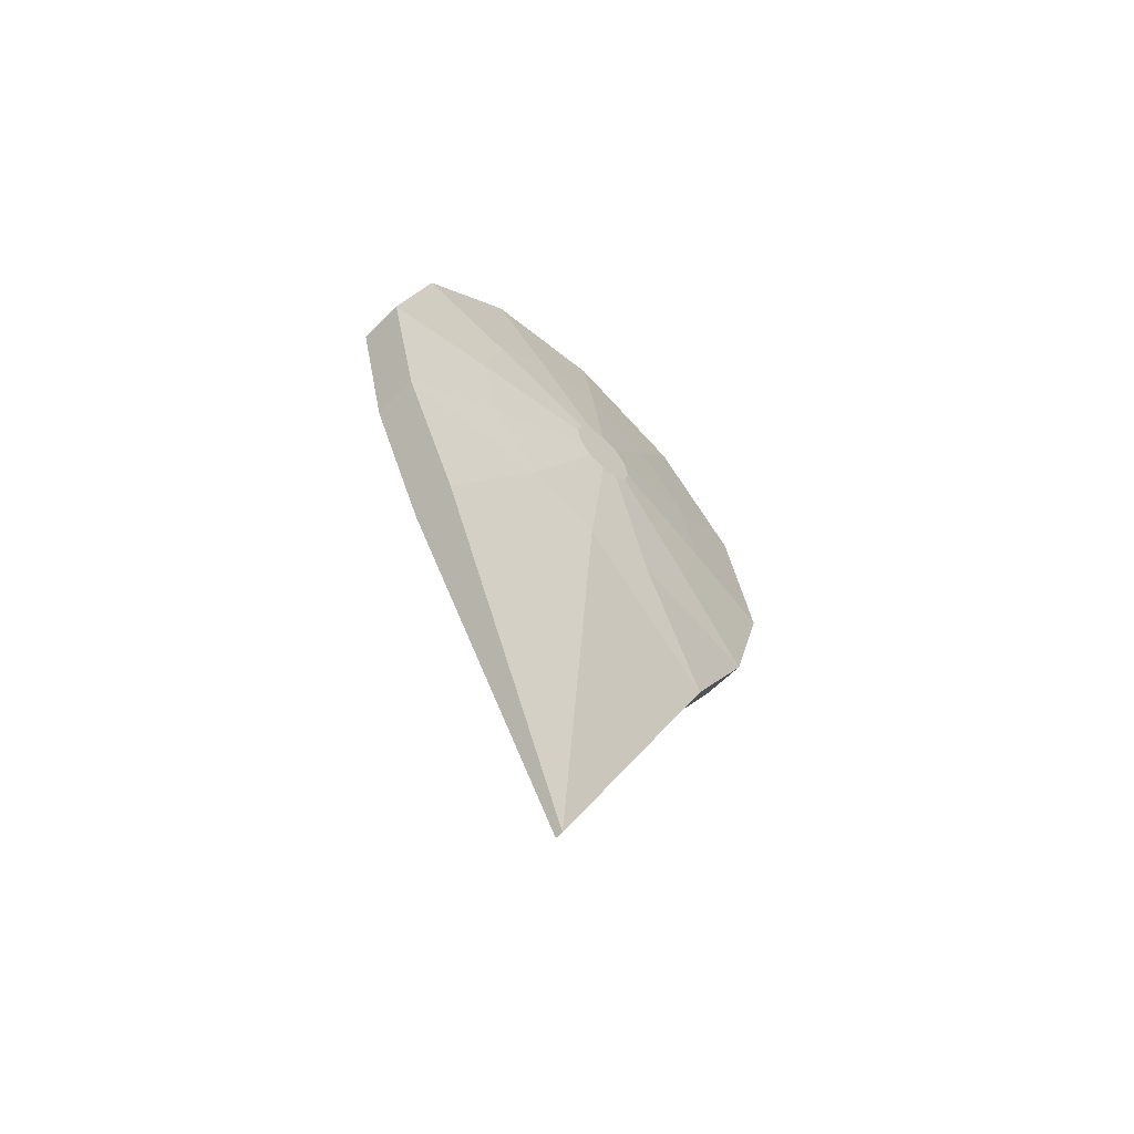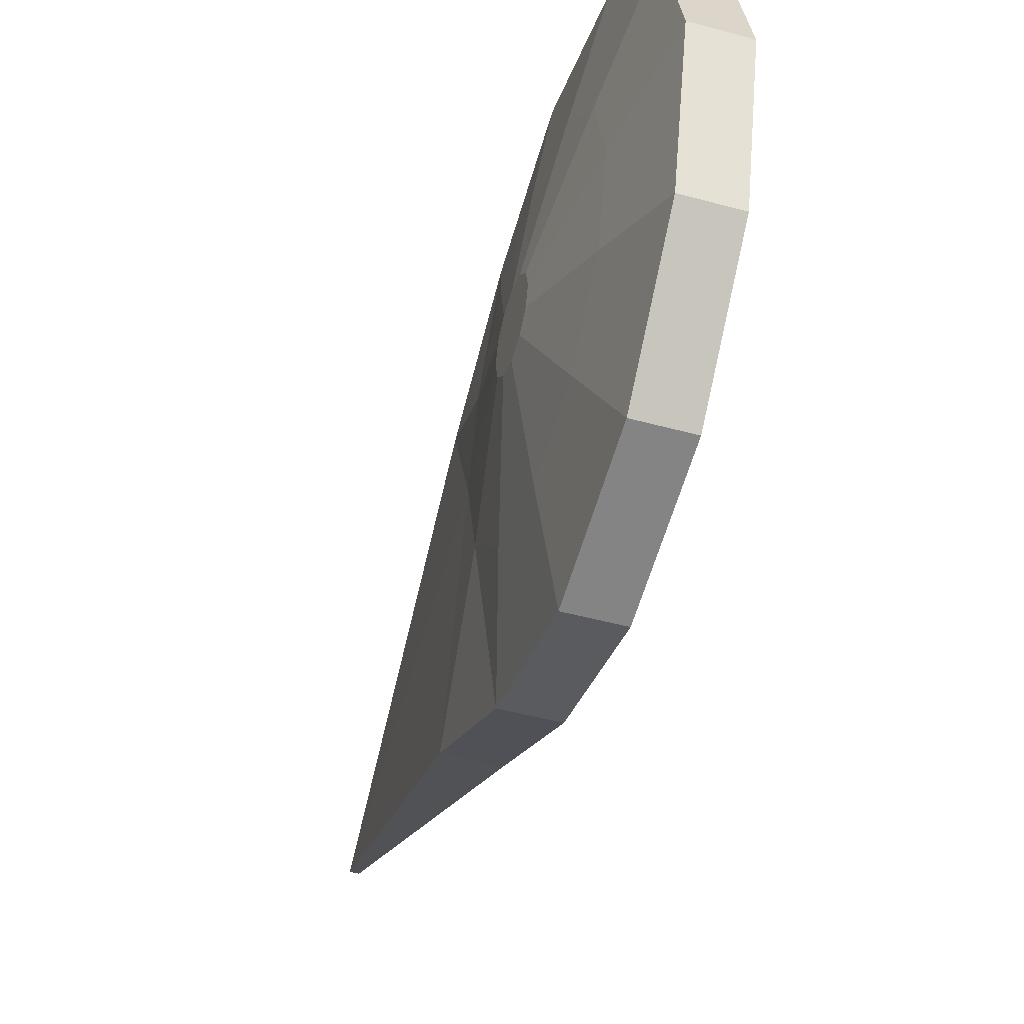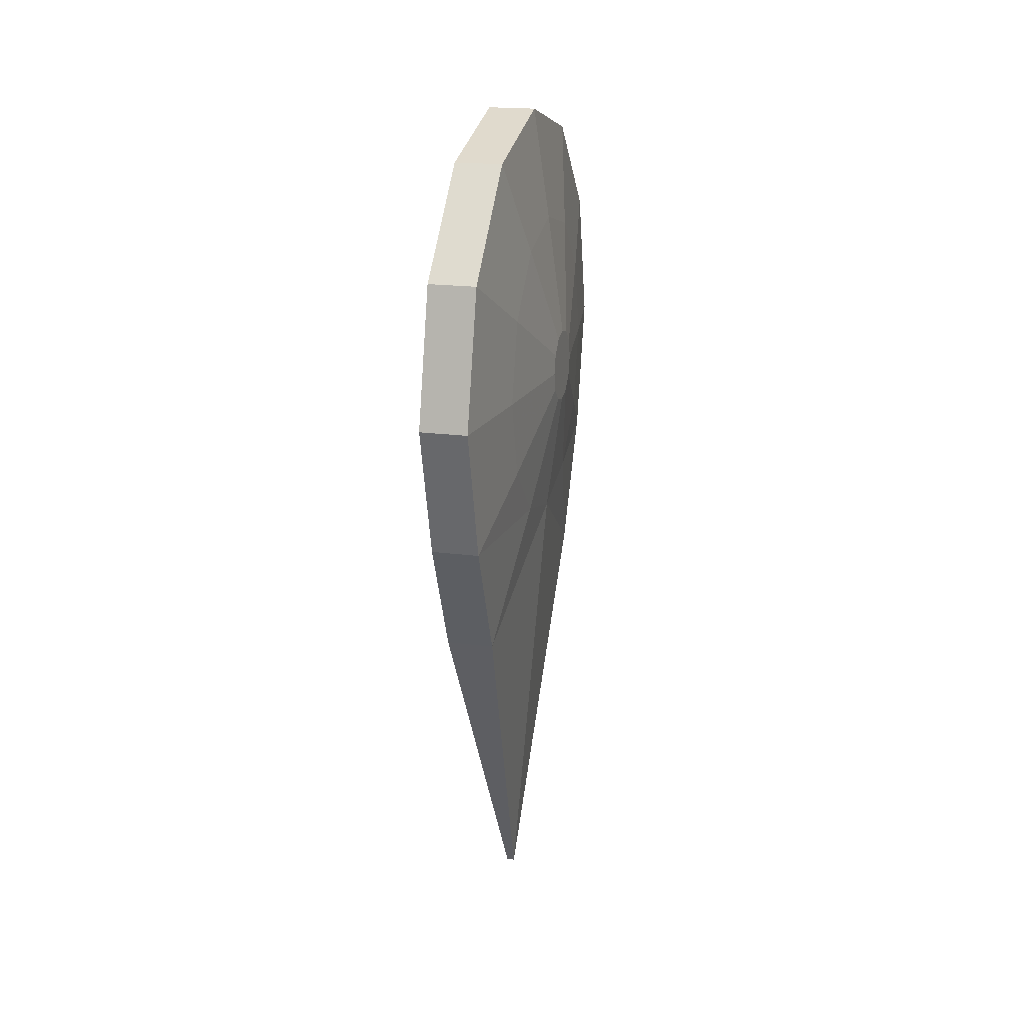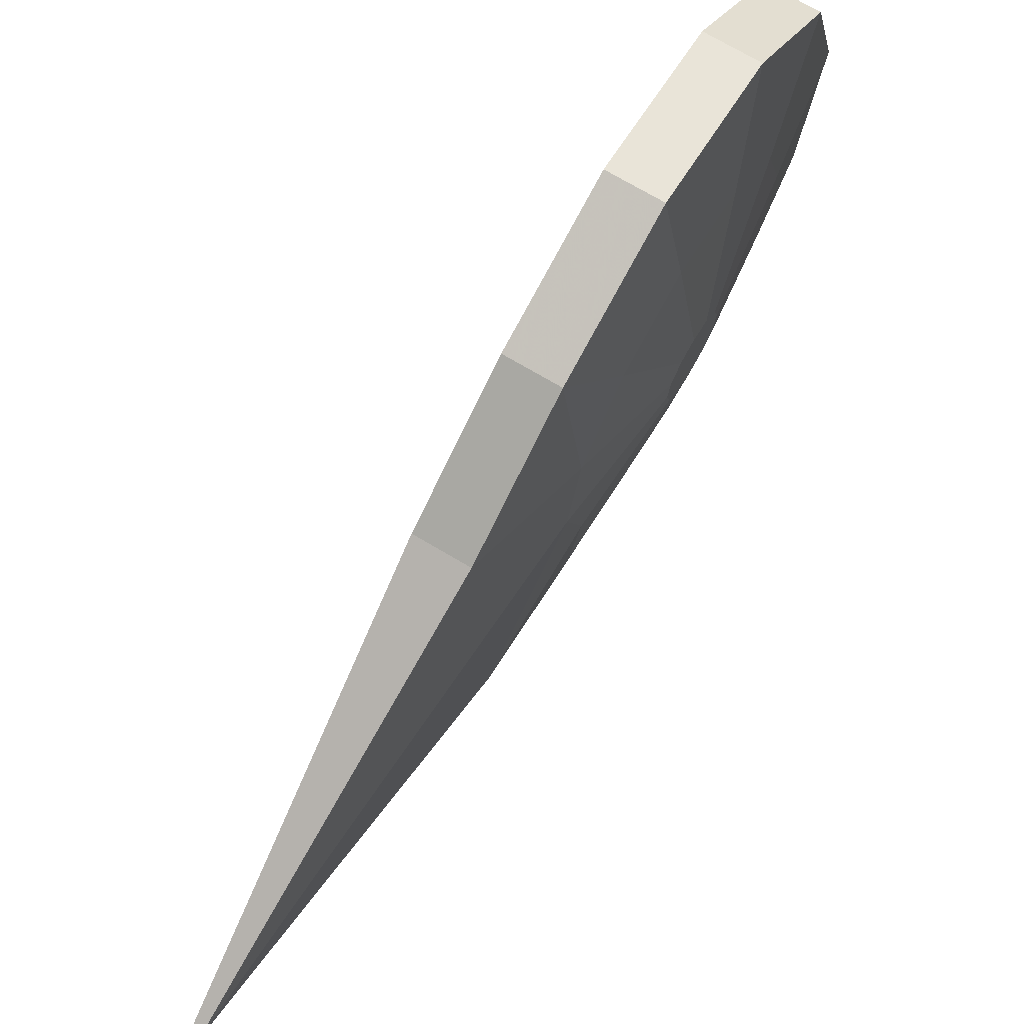
<metadata>
{"format":"obj","ext":"obj","renderer":"f3d","projection":"perspective","resolution":1024,"background":"white","views":[{"elev":-59.6,"azim":-135.0,"up":"+Y"},{"elev":-45.0,"azim":162.4,"up":"+Z"},{"elev":21.5,"azim":-166.8,"up":"+Y"},{"elev":73.7,"azim":30.3,"up":"+Z"}]}
</metadata>
<code>
v -0.05512 1.12 0.01859
v -0.05144 1.039 -0.3238
v 0.06855 1.038 -0.3223
v 0.06486 1.119 0.02009
v -0.05144 1.039 -0.3238
v -0.05004 0.7969 -0.5797
v 0.06995 0.796 -0.5782
v 0.06855 1.038 -0.3223
v -0.05004 0.7969 -0.5797
v -0.05131 0.4597 -0.6804
v 0.06868 0.4588 -0.6789
v 0.06995 0.796 -0.5782
v -0.05131 0.4597 -0.6804
v -0.05491 0.1172 -0.599
v 0.06508 0.1163 -0.5975
v 0.06868 0.4588 -0.6789
v -0.05491 0.1172 -0.599
v -0.04936 -0.2075 -0.4392
v 0.07063 -0.2084 -0.4377
v 0.06508 0.1163 -0.5975
v -0.04936 -0.2075 -0.4392
v -0.01143 -1.12 -0.02438
v 0.07063 -0.2084 -0.4377
v -0.01143 -1.12 -0.02438
v -0.07001 -0.2212 0.4006
v 0.04998 -0.2221 0.4021
v -0.07001 -0.2212 0.4006
v -0.06995 0.08385 0.5782
v 0.05004 0.08294 0.5797
v 0.04998 -0.2221 0.4021
v -0.06995 0.08385 0.5782
v -0.06868 0.4211 0.6789
v 0.05131 0.4202 0.6804
v 0.05004 0.08294 0.5797
v -0.06868 0.4211 0.6789
v -0.06508 0.7636 0.5975
v 0.05491 0.7627 0.599
v 0.05131 0.4202 0.6804
v -0.06508 0.7636 0.5975
v -0.06012 1.019 0.3558
v 0.05987 1.018 0.3573
v 0.05491 0.7627 0.599
v -0.06012 1.019 0.3558
v -0.05512 1.12 0.01859
v 0.06486 1.119 0.02009
v 0.05987 1.018 0.3573
v -0.06012 1.019 0.3558
v -0.06508 0.7636 0.5975
v -0.07456 0.7305 0.5362
v -0.0701 0.9602 0.3192
v 0.06486 1.119 0.02009
v 0.06855 1.038 -0.3223
v 0.105 0.7925 -0.1895
v 0.1029 0.8406 0.01268
v -0.06508 0.7636 0.5975
v -0.06868 0.4211 0.6789
v -0.07779 0.4232 0.6092
v -0.07456 0.7305 0.5362
v -0.07456 0.7305 0.5362
v -0.06868 0.4211 0.6789
v -0.06995 0.08385 0.5782
v -0.07893 0.1204 0.5188
v -0.07779 0.4232 0.6092
v -0.07779 0.4232 0.6092
v -0.06995 0.08385 0.5782
v -0.07872 0.08474 0.481
v -0.08791 0.157 0.4594
v -0.07893 0.1204 0.5188
v -0.07001 -0.2212 0.4006
v -0.1029 0.03934 -0.01268
v -0.105 0.08742 0.1895
v -0.08002 -0.133 0.3403
v -0.04936 -0.2075 -0.4392
v -0.09992 0.0988 -0.2118
v -0.1029 0.03934 -0.01268
v -0.05491 0.1172 -0.599
v -0.06543 0.1504 -0.5379
v -0.07595 0.1836 -0.4768
v -0.09699 0.2499 -0.3545
v -0.09992 0.0988 -0.2118
v -0.05491 0.1172 -0.599
v -0.05131 0.4597 -0.6804
v -0.0622 0.4578 -0.611
v -0.06543 0.1504 -0.5379
v -0.05131 0.4597 -0.6804
v -0.05004 0.7969 -0.5797
v -0.06106 0.7605 -0.5206
v -0.07208 0.7241 -0.4614
v -0.07309 0.4559 -0.5415
v -0.0622 0.4578 -0.611
v -0.05004 0.7969 -0.5797
v -0.05144 1.039 -0.3238
v -0.06231 0.9775 -0.2909
v -0.06106 0.7605 -0.5206
v -0.05144 1.039 -0.3238
v -0.05512 1.12 0.01859
v -0.06562 1.051 0.01648
v -0.06231 0.9775 -0.2909
v -0.06231 0.9775 -0.2909
v -0.05512 1.12 0.01859
v -0.06012 1.019 0.3558
v -0.0701 0.9602 0.3192
v -0.06562 1.051 0.01648
v -0.06562 1.051 0.01648
v -0.1001 0.7826 0.2093
v -0.103 0.6315 0.352
v -0.1218 0.559 0.2172
v -0.12 0.6525 0.1289
v -0.12 0.6525 0.1289
v 0.06855 1.038 -0.3223
v 0.06995 0.796 -0.5782
v 0.1059 0.6497 -0.3406
v 0.105 0.7925 -0.1895
v 0.06995 0.796 -0.5782
v 0.06868 0.4588 -0.6789
v 0.1051 0.4506 -0.4001
v 0.1059 0.6497 -0.3406
v 0.06868 0.4588 -0.6789
v 0.06508 0.1163 -0.5975
v 0.103 0.2484 -0.352
v 0.1051 0.4506 -0.4001
v 0.06508 0.1163 -0.5975
v 0.1001 0.09729 -0.2093
v 0.103 0.2484 -0.352
v 0.07063 -0.2084 -0.4377
v 0.09711 0.03783 -0.01016
v 0.1001 0.09729 -0.2093
v 0.00857 -1.12 -0.02413
v 0.04998 -0.2221 0.4021
v 0.09494 0.08591 0.192
v 0.09711 0.03783 -0.01016
v 0.04998 -0.2221 0.4021
v 0.05004 0.08294 0.5797
v 0.09411 0.2287 0.3431
v 0.09494 0.08591 0.192
v 0.05004 0.08294 0.5797
v 0.05131 0.4202 0.6804
v 0.09486 0.4278 0.4026
v 0.09411 0.2287 0.3431
v 0.05131 0.4202 0.6804
v 0.05491 0.7627 0.599
v 0.09699 0.63 0.3545
v 0.09486 0.4278 0.4026
v 0.05491 0.7627 0.599
v 0.05987 1.018 0.3573
v 0.09992 0.7811 0.2118
v 0.09699 0.63 0.3545
v 0.05987 1.018 0.3573
v 0.06486 1.119 0.02009
v 0.1029 0.8406 0.01268
v 0.09992 0.7811 0.2118
v 0.1029 0.8406 0.01268
v 0.105 0.7925 -0.1895
v 0.1231 0.6578 -0.1166
v 0.1218 0.6875 0.008578
v 0.07063 -0.2084 -0.4377
v 0.00857 -1.12 -0.02413
v 0.09711 0.03783 -0.01016
v -0.1029 0.03934 -0.01268
v -0.01143 -1.12 -0.02438
v -0.04936 -0.2075 -0.4392
v -0.07001 -0.2212 0.4006
v -0.01143 -1.12 -0.02438
v -0.1029 0.03934 -0.01268
v 0.06508 0.1163 -0.5975
v 0.07063 -0.2084 -0.4377
v 0.1001 0.09729 -0.2093
v -0.09992 0.0988 -0.2118
v -0.04936 -0.2075 -0.4392
v -0.05491 0.1172 -0.599
v -0.103 0.6315 0.352
v -0.1051 0.4293 0.4001
v -0.1232 0.4338 0.247
v -0.1218 0.559 0.2172
v -0.1051 0.4293 0.4001
v -0.1059 0.2302 0.3406
v -0.1236 0.3105 0.2102
v -0.1232 0.4338 0.247
v -0.1232 0.4338 0.247
v -0.1059 0.2302 0.3406
v -0.105 0.08742 0.1895
v -0.1231 0.2221 0.1166
v -0.1236 0.3105 0.2102
v -0.1236 0.3105 0.2102
v -0.105 0.08742 0.1895
v -0.1029 0.03934 -0.01268
v -0.1218 0.1923 -0.008578
v -0.1231 0.2221 0.1166
v -0.1231 0.2221 0.1166
v -0.1029 0.03934 -0.01268
v -0.09992 0.0988 -0.2118
v -0.1199 0.2292 -0.1319
v -0.1218 0.1923 -0.008578
v -0.1218 0.1923 -0.008578
v -0.09992 0.0988 -0.2118
v -0.09699 0.2499 -0.3545
v -0.1181 0.3227 -0.2202
v -0.1199 0.2292 -0.1319
v -0.09699 0.2499 -0.3545
v -0.09486 0.4521 -0.4026
v -0.1168 0.4479 -0.25
v -0.1181 0.3227 -0.2202
v -0.1181 0.3227 -0.2202
v -0.09486 0.4521 -0.4026
v -0.09411 0.6512 -0.3431
v -0.1163 0.5712 -0.2132
v -0.1168 0.4479 -0.25
v -0.1168 0.4479 -0.25
v -0.09411 0.6512 -0.3431
v -0.09494 0.794 -0.192
v -0.1169 0.6596 -0.1196
v -0.1163 0.5712 -0.2132
v -0.09494 0.794 -0.192
v -0.09711 0.8421 0.01016
v -0.1182 0.6893 0.005564
v -0.1169 0.6596 -0.1196
v -0.1169 0.6596 -0.1196
v -0.09711 0.8421 0.01016
v -0.1001 0.7826 0.2093
v -0.12 0.6525 0.1289
v -0.1182 0.6893 0.005564
v -0.14 0.5225 0.04842
v -0.1407 0.4865 0.08243
v -0.1412 0.4383 0.09388
v -0.1414 0.3908 0.07971
v -0.1412 0.3568 0.0437
v -0.1407 0.3454 -0.00448
v -0.14 0.3595 -0.05193
v -0.1393 0.3955 -0.08594
v -0.1388 0.4437 -0.0974
v -0.1386 0.4912 -0.08322
v -0.1388 0.5252 -0.04722
v -0.1393 0.5366 0.0009632
v 0.105 0.7925 -0.1895
v 0.1059 0.6497 -0.3406
v 0.1236 0.5694 -0.2102
v 0.1231 0.6578 -0.1166
v 0.1059 0.6497 -0.3406
v 0.1051 0.4506 -0.4001
v 0.1232 0.4461 -0.247
v 0.1236 0.5694 -0.2102
v 0.1051 0.4506 -0.4001
v 0.103 0.2484 -0.352
v 0.1218 0.3209 -0.2172
v 0.1232 0.4461 -0.247
v 0.103 0.2484 -0.352
v 0.1001 0.09729 -0.2093
v 0.12 0.2274 -0.1289
v 0.1218 0.3209 -0.2172
v 0.1001 0.09729 -0.2093
v 0.09711 0.03783 -0.01016
v 0.1182 0.1905 -0.005564
v 0.12 0.2274 -0.1289
v 0.09711 0.03783 -0.01016
v 0.09494 0.08591 0.192
v 0.1169 0.2203 0.1196
v 0.1182 0.1905 -0.005564
v 0.09494 0.08591 0.192
v 0.09411 0.2287 0.3431
v 0.1163 0.3087 0.2132
v 0.1169 0.2203 0.1196
v 0.09411 0.2287 0.3431
v 0.09486 0.4278 0.4026
v 0.1168 0.432 0.25
v 0.1163 0.3087 0.2132
v 0.09486 0.4278 0.4026
v 0.09699 0.63 0.3545
v 0.1181 0.5572 0.2202
v 0.1168 0.432 0.25
v 0.09699 0.63 0.3545
v 0.09992 0.7811 0.2118
v 0.1199 0.6507 0.1319
v 0.1181 0.5572 0.2202
v 0.09992 0.7811 0.2118
v 0.1029 0.8406 0.01268
v 0.1218 0.6875 0.008578
v 0.1199 0.6507 0.1319
v 0.1407 0.5345 0.00448
v 0.1412 0.5231 -0.0437
v 0.1414 0.4891 -0.07971
v 0.1412 0.4416 -0.09388
v 0.1407 0.3934 -0.08243
v 0.14 0.3574 -0.04842
v 0.1393 0.3432 -0.000963
v 0.1388 0.3547 0.04722
v 0.1386 0.3887 0.08322
v 0.1388 0.4362 0.0974
v 0.1393 0.4844 0.08594
v 0.14 0.5204 0.05193
v -0.06995 0.08385 0.5782
v -0.07001 -0.2212 0.4006
v -0.08002 -0.133 0.3403
v -0.08311 0.08518 0.4324
v -0.07872 0.08474 0.481
v -0.01143 -1.12 -0.02438
v 0.00857 -1.12 -0.02413
v 0.07063 -0.2084 -0.4377
v 0.04998 -0.2221 0.4021
v 0.00857 -1.12 -0.02413
v -0.01143 -1.12 -0.02438
v -0.07319 0.9163 -0.2579
v -0.09494 0.794 -0.192
v -0.09411 0.6512 -0.3431
v -0.07208 0.7241 -0.4614
v -0.07612 0.9811 0.01438
v -0.09711 0.8421 0.01016
v -0.09494 0.794 -0.192
v -0.07319 0.9163 -0.2579
v -0.08009 0.901 0.2826
v -0.1001 0.7826 0.2093
v -0.09711 0.8421 0.01016
v -0.07612 0.9811 0.01438
v -0.08403 0.6975 0.4748
v -0.103 0.6315 0.352
v -0.1001 0.7826 0.2093
v -0.08009 0.901 0.2826
v -0.0869 0.4252 0.5395
v -0.1051 0.4293 0.4001
v -0.103 0.6315 0.352
v -0.08403 0.6975 0.4748
v -0.08791 0.157 0.4594
v -0.1059 0.2302 0.3406
v -0.1051 0.4293 0.4001
v -0.0869 0.4252 0.5395
v -0.0875 0.08563 0.3839
v -0.105 0.08742 0.1895
v -0.1059 0.2302 0.3406
v -0.08791 0.157 0.4594
v -0.07872 0.08474 0.481
v -0.08311 0.08518 0.4324
v -0.08791 0.157 0.4594
v -0.08311 0.08518 0.4324
v -0.0875 0.08563 0.3839
v -0.08791 0.157 0.4594
v -0.08002 -0.133 0.3403
v -0.105 0.08742 0.1895
v -0.0875 0.08563 0.3839
v -0.08311 0.08518 0.4324
v -0.06231 0.9775 -0.2909
v -0.07319 0.9163 -0.2579
v -0.07208 0.7241 -0.4614
v -0.06106 0.7605 -0.5206
v -0.06562 1.051 0.01648
v -0.07612 0.9811 0.01438
v -0.07319 0.9163 -0.2579
v -0.07319 0.9163 -0.2579
v -0.06231 0.9775 -0.2909
v -0.0701 0.9602 0.3192
v -0.08009 0.901 0.2826
v -0.07612 0.9811 0.01438
v -0.06562 1.051 0.01648
v -0.07456 0.7305 0.5362
v -0.08403 0.6975 0.4748
v -0.08009 0.901 0.2826
v -0.08009 0.901 0.2826
v -0.0701 0.9602 0.3192
v -0.07779 0.4232 0.6092
v -0.0869 0.4252 0.5395
v -0.08403 0.6975 0.4748
v -0.08403 0.6975 0.4748
v -0.07456 0.7305 0.5362
v -0.07893 0.1204 0.5188
v -0.08791 0.157 0.4594
v -0.0869 0.4252 0.5395
v -0.07779 0.4232 0.6092
v -0.07309 0.4559 -0.5415
v -0.09486 0.4521 -0.4026
v -0.09699 0.2499 -0.3545
v -0.07595 0.1836 -0.4768
v -0.0622 0.4578 -0.611
v -0.07309 0.4559 -0.5415
v -0.07595 0.1836 -0.4768
v -0.06543 0.1504 -0.5379
v -0.07208 0.7241 -0.4614
v -0.09411 0.6512 -0.3431
v -0.09486 0.4521 -0.4026
v -0.07309 0.4559 -0.5415
v -0.1232 0.4338 0.247
v -0.1412 0.4383 0.09388
v -0.1407 0.4865 0.08243
v -0.1218 0.559 0.2172
v -0.1236 0.3105 0.2102
v -0.1414 0.3908 0.07971
v -0.1412 0.4383 0.09388
v -0.1232 0.4338 0.247
v -0.1231 0.2221 0.1166
v -0.1412 0.3568 0.0437
v -0.1414 0.3908 0.07971
v -0.1236 0.3105 0.2102
v -0.1218 0.1923 -0.008578
v -0.1407 0.3454 -0.00448
v -0.1412 0.3568 0.0437
v -0.1231 0.2221 0.1166
v -0.1199 0.2292 -0.1319
v -0.14 0.3595 -0.05193
v -0.1407 0.3454 -0.00448
v -0.1218 0.1923 -0.008578
v -0.1181 0.3227 -0.2202
v -0.1393 0.3955 -0.08594
v -0.14 0.3595 -0.05193
v -0.1199 0.2292 -0.1319
v -0.1168 0.4479 -0.25
v -0.1388 0.4437 -0.0974
v -0.1393 0.3955 -0.08594
v -0.1181 0.3227 -0.2202
v -0.1163 0.5712 -0.2132
v -0.1386 0.4912 -0.08322
v -0.1388 0.4437 -0.0974
v -0.1168 0.4479 -0.25
v -0.1169 0.6596 -0.1196
v -0.1388 0.5252 -0.04722
v -0.1386 0.4912 -0.08322
v -0.1163 0.5712 -0.2132
v -0.1182 0.6893 0.005564
v -0.1393 0.5366 0.0009632
v -0.1388 0.5252 -0.04722
v -0.1169 0.6596 -0.1196
v -0.12 0.6525 0.1289
v -0.14 0.5225 0.04842
v -0.1393 0.5366 0.0009632
v -0.1182 0.6893 0.005564
v -0.1218 0.559 0.2172
v -0.1407 0.4865 0.08243
v -0.14 0.5225 0.04842
v -0.12 0.6525 0.1289
v 0.1182 0.1905 -0.005564
v 0.1393 0.3432 -0.000963
v 0.14 0.3574 -0.04842
v 0.12 0.2274 -0.1289
v 0.12 0.2274 -0.1289
v 0.14 0.3574 -0.04842
v 0.1407 0.3934 -0.08243
v 0.1218 0.3209 -0.2172
v 0.1218 0.3209 -0.2172
v 0.1407 0.3934 -0.08243
v 0.1412 0.4416 -0.09388
v 0.1232 0.4461 -0.247
v 0.1232 0.4461 -0.247
v 0.1412 0.4416 -0.09388
v 0.1414 0.4891 -0.07971
v 0.1236 0.5694 -0.2102
v 0.1236 0.5694 -0.2102
v 0.1414 0.4891 -0.07971
v 0.1412 0.5231 -0.0437
v 0.1231 0.6578 -0.1166
v 0.1231 0.6578 -0.1166
v 0.1412 0.5231 -0.0437
v 0.1407 0.5345 0.00448
v 0.1218 0.6875 0.008578
v 0.1218 0.6875 0.008578
v 0.1407 0.5345 0.00448
v 0.14 0.5204 0.05193
v 0.1199 0.6507 0.1319
v 0.1199 0.6507 0.1319
v 0.14 0.5204 0.05193
v 0.1393 0.4844 0.08594
v 0.1181 0.5572 0.2202
v 0.1181 0.5572 0.2202
v 0.1393 0.4844 0.08594
v 0.1388 0.4362 0.0974
v 0.1168 0.432 0.25
v 0.1168 0.432 0.25
v 0.1388 0.4362 0.0974
v 0.1386 0.3887 0.08322
v 0.1163 0.3087 0.2132
v 0.1163 0.3087 0.2132
v 0.1386 0.3887 0.08322
v 0.1388 0.3547 0.04722
v 0.1169 0.2203 0.1196
v 0.1169 0.2203 0.1196
v 0.1388 0.3547 0.04722
v 0.1393 0.3432 -0.000963
v 0.1182 0.1905 -0.005564
f 4 3 2 1
f 8 7 6 5
f 12 11 10 9
f 16 15 14 13
f 20 19 18 17
f 23 22 21
f 26 25 24
f 30 29 28 27
f 34 33 32 31
f 38 37 36 35
f 42 41 40 39
f 46 45 44 43
f 50 49 48 47
f 54 53 52 51
f 59 58 57 56 55
f 64 63 62 61 60
f 68 67 66 65
f 72 71 70 69
f 75 74 73
f 80 79 78 77 76
f 84 83 82 81
f 90 89 88 87 86 85
f 94 93 92 91
f 99 98 97 96 95
f 104 103 102 101 100
f 109 108 107 106 105
f 113 112 111 110
f 117 116 115 114
f 121 120 119 118
f 124 123 122
f 127 126 125
f 131 130 129 128
f 135 134 133 132
f 139 138 137 136
f 143 142 141 140
f 147 146 145 144
f 151 150 149 148
f 155 154 153 152
f 158 157 156
f 161 160 159
f 164 163 162
f 167 166 165
f 170 169 168
f 174 173 172 171
f 179 178 177 176 175
f 184 183 182 181 180
f 189 188 187 186 185
f 194 193 192 191 190
f 198 197 196 195
f 203 202 201 200 199
f 208 207 206 205 204
f 212 211 210 209
f 217 216 215 214 213
f 221 220 219 218
f 237 236 235 234
f 241 240 239 238
f 245 244 243 242
f 249 248 247 246
f 253 252 251 250
f 257 256 255 254
f 261 260 259 258
f 265 264 263 262
f 269 268 267 266
f 273 272 271 270
f 277 276 275 274
f 294 293 292 291 290
f 297 296 295
f 300 299 298
f 304 303 302 301
f 308 307 306 305
f 312 311 310 309
f 316 315 314 313
f 320 319 318 317
f 324 323 322 321
f 328 327 326 325
f 331 330 329
f 334 333 332
f 338 337 336 335
f 342 341 340 339
f 347 346 345 344 343
f 351 350 349 348
f 356 355 354 353 352
f 361 360 359 358 357
f 365 364 363 362
f 369 368 367 366
f 373 372 371 370
f 377 376 375 374
f 233 232 231 230 229 228 227 226 225 224 223 222
f 289 288 287 286 285 284 283 282 281 280 279 278
f 381 380 379 378
f 385 384 383 382
f 389 388 387 386
f 393 392 391 390
f 397 396 395 394
f 401 400 399 398
f 405 404 403 402
f 409 408 407 406
f 413 412 411 410
f 417 416 415 414
f 421 420 419 418
f 425 424 423 422
f 429 428 427 426
f 433 432 431 430
f 437 436 435 434
f 441 440 439 438
f 445 444 443 442
f 449 448 447 446
f 453 452 451 450
f 457 456 455 454
f 461 460 459 458
f 465 464 463 462
f 469 468 467 466
f 473 472 471 470

</code>
